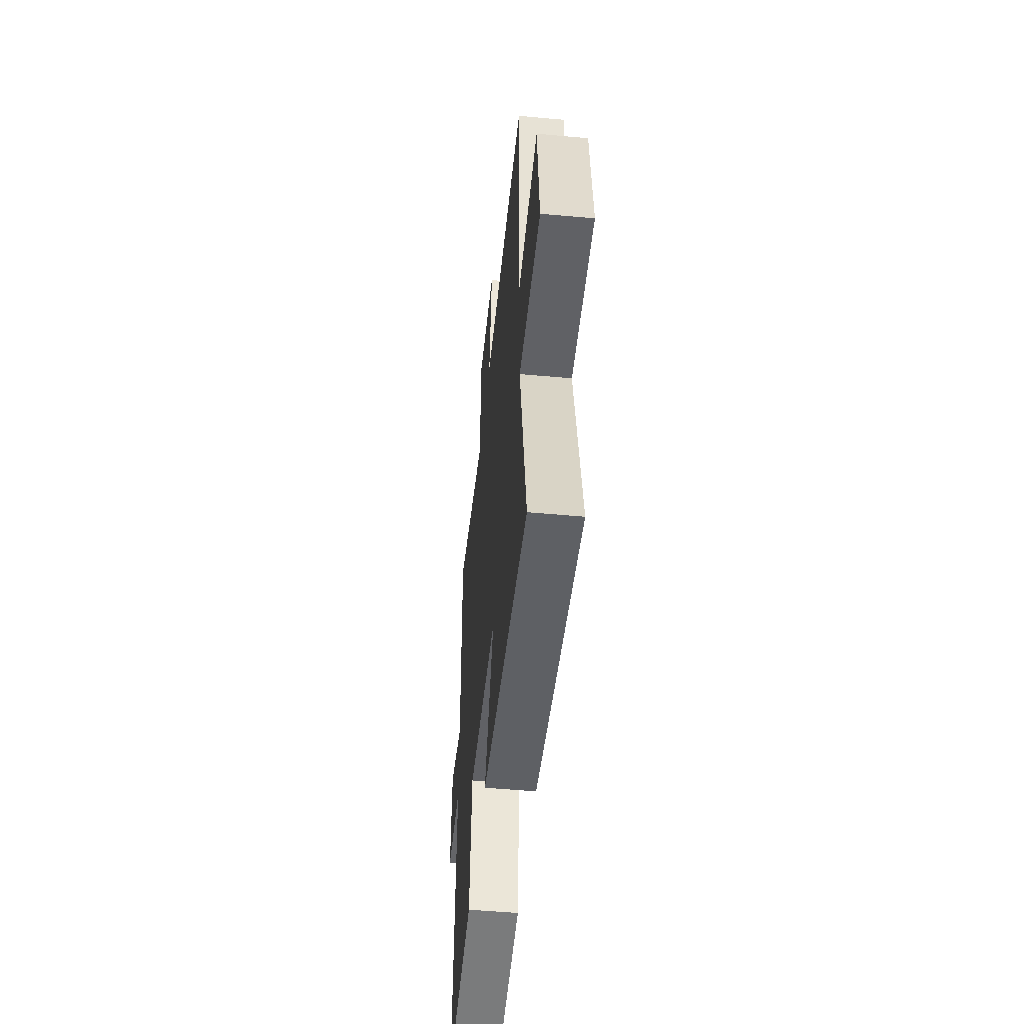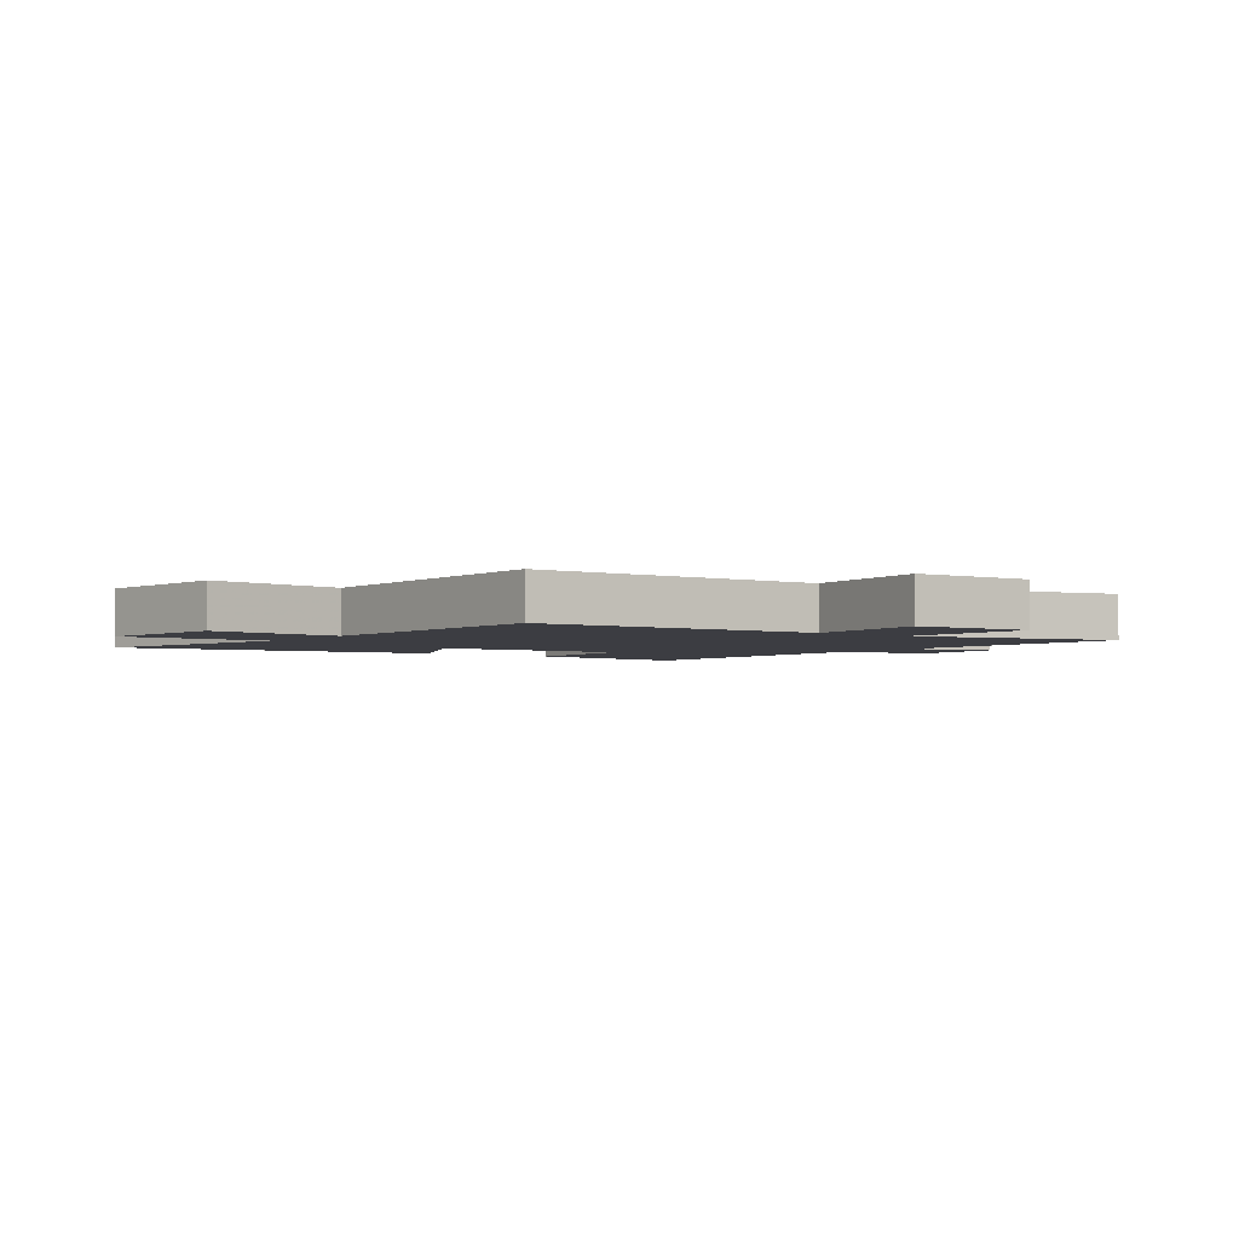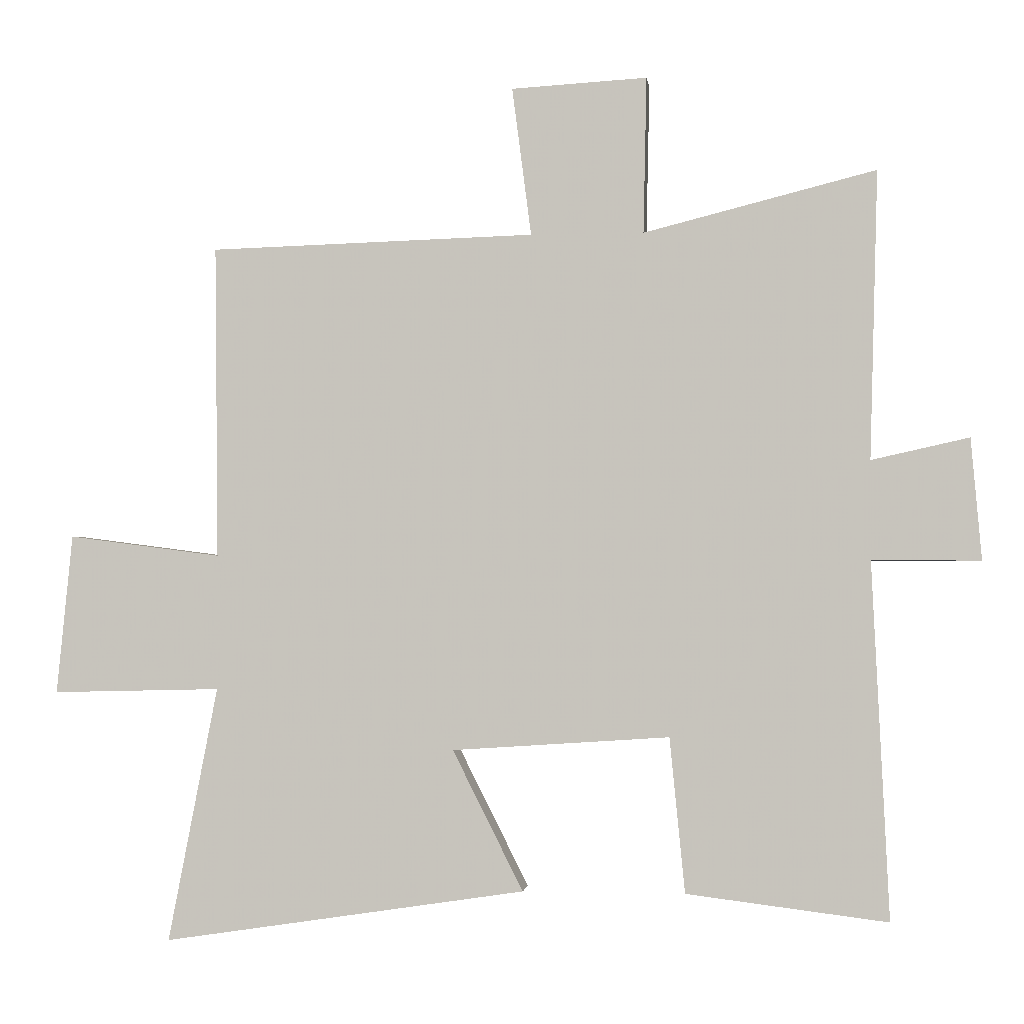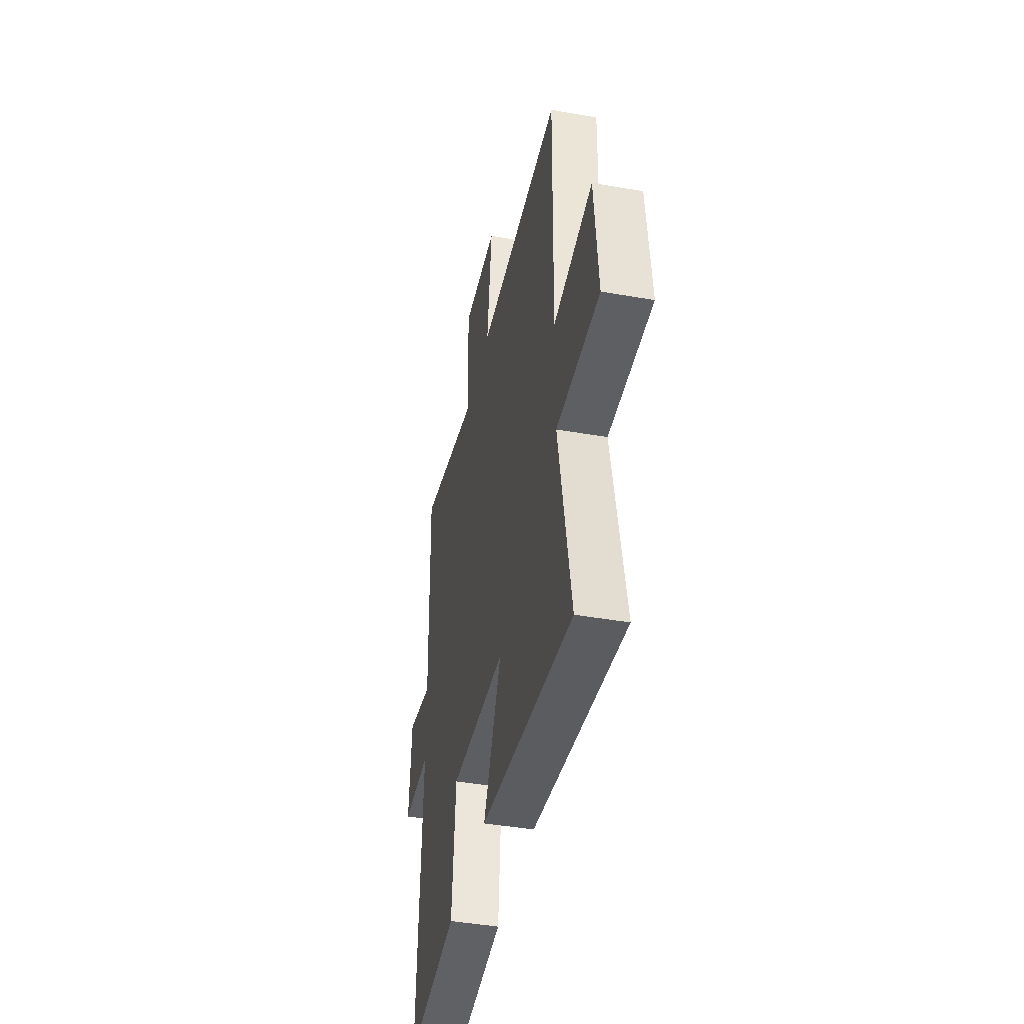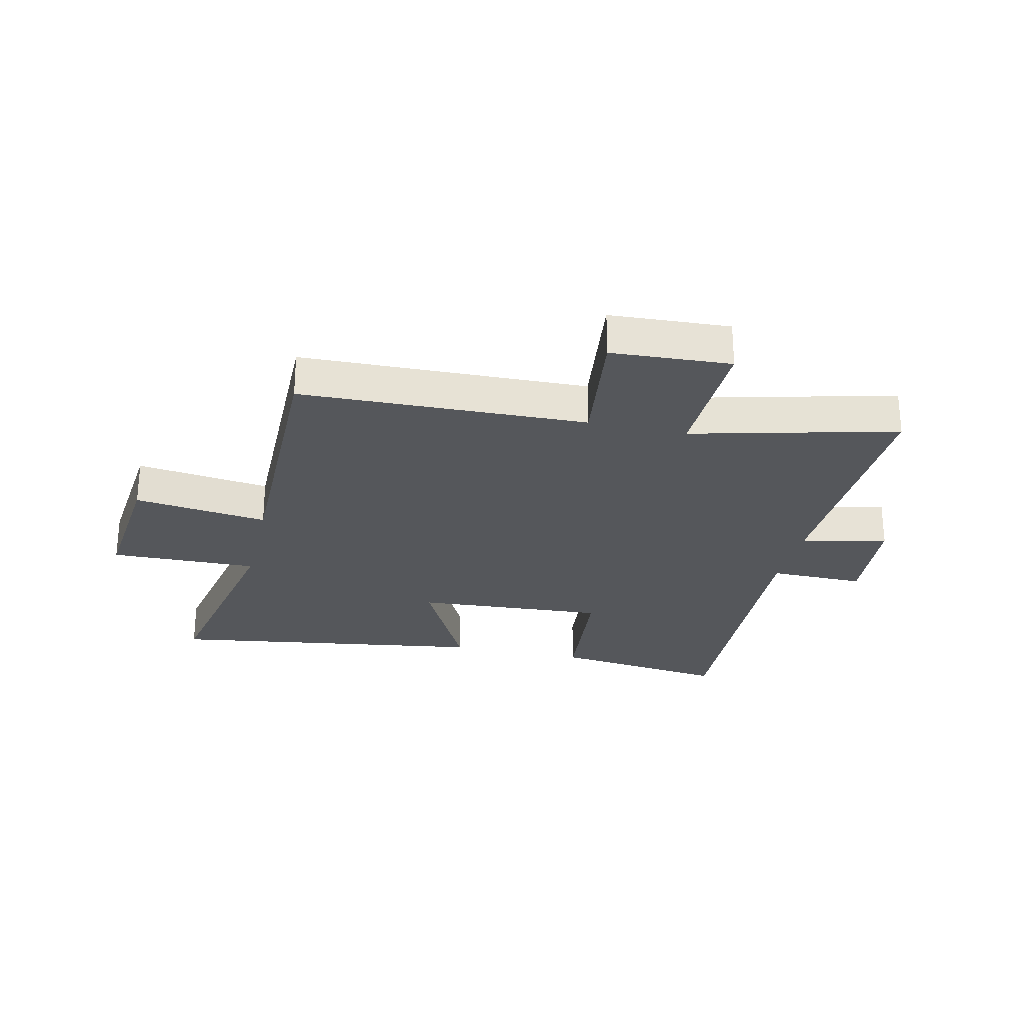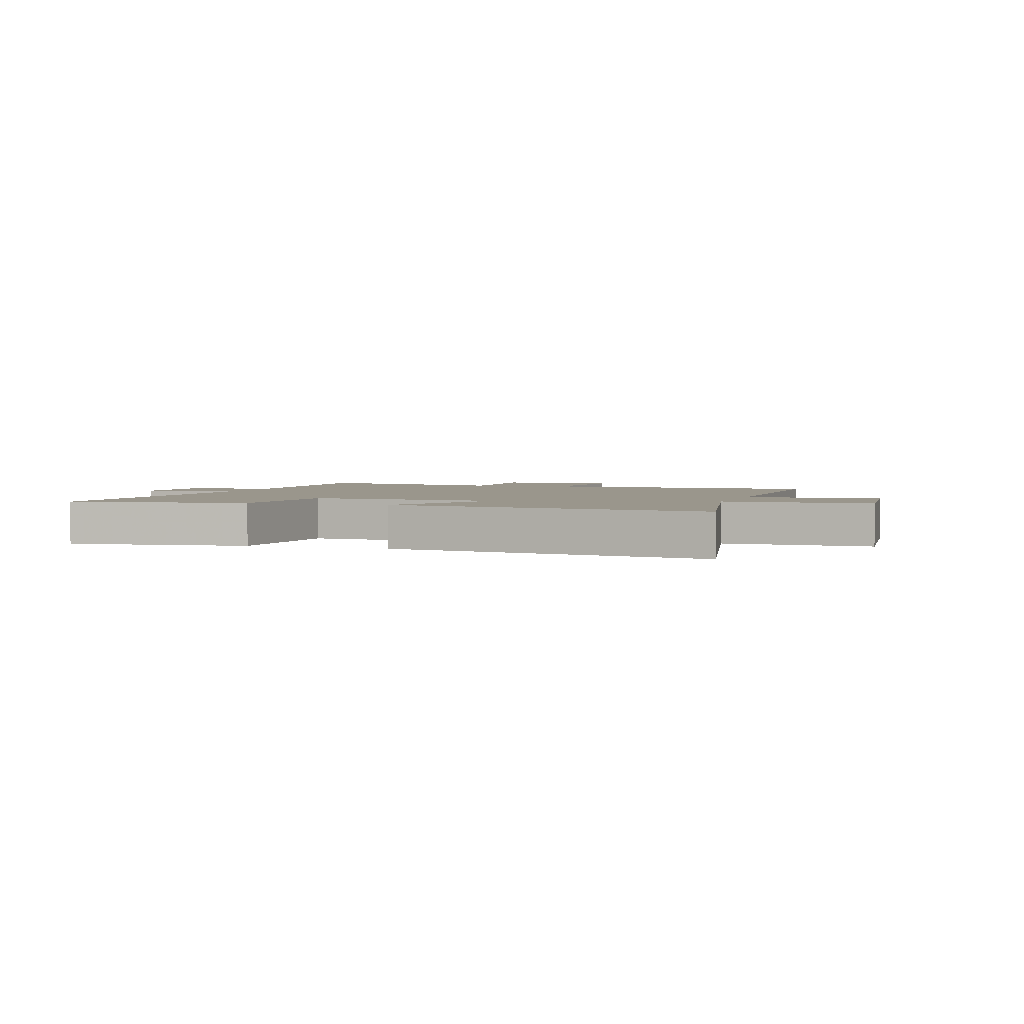
<metadata>
{"format":"obj","ext":"obj","renderer":"f3d","projection":"perspective","resolution":1024,"background":"white","views":[{"elev":-51.2,"azim":-95.7,"up":"+Z"},{"elev":-2.9,"azim":-36.9,"up":"+Y"},{"elev":-1.7,"azim":6.8,"up":"+Z"},{"elev":-43.1,"azim":-101.8,"up":"+Z"},{"elev":-26.6,"azim":-13.0,"up":"+Y"},{"elev":2.5,"azim":-162.0,"up":"+Y"}]}
</metadata>
<code>
v -0.575 0.07 -0.583
v -0.5 0.07 -0.196
v -0.755 0.07 -0.202
v -0.731 0.07 0.04
v -0.5 0.07 0.01
v -0.505 0.07 0.485
v -0.012 0.07 0.5
v -0.041 0.07 0.725
v 0.165 0.07 0.737
v 0.16 0.07 0.5
v 0.512 0.07 0.589
v 0.5 0.07 0.152
v 0.648 0.07 0.185
v 0.664 0.07 0.001
v 0.5 0.07 0.002
v 0.526 0.07 -0.538
v 0.221 0.07 -0.5
v 0.198 0.07 -0.265
v -0.132 0.07 -0.287
v -0.025 0.07 -0.5
v -0.575 0 -0.583
v -0.5 0 -0.196
v -0.755 0 -0.202
v -0.731 0 0.04
v -0.5 0 0.01
v -0.505 0 0.485
v -0.012 0 0.5
v -0.041 0 0.725
v 0.165 0 0.737
v 0.16 0 0.5
v 0.512 0 0.589
v 0.5 0 0.152
v 0.648 0 0.185
v 0.664 0 0.001
v 0.5 0 0.002
v 0.526 0 -0.538
v 0.221 0 -0.5
v 0.198 0 -0.265
v -0.132 0 -0.287
v -0.025 0 -0.5
f 19 20 1 2
f 18 19 2
f 15 16 17 18
f 15 18 2
f 12 13 14 15
f 12 15 2 3
f 10 11 12 3
f 7 8 9 10
f 5 6 7 10
f 5 10 3
f 3 4 5
f 22 21 40 39
f 22 39 38
f 38 37 36 35
f 22 38 35
f 35 34 33 32
f 23 22 35 32
f 23 32 31 30
f 30 29 28 27
f 30 27 26 25
f 23 30 25
f 25 24 23
f 1 21 22 2
f 2 22 23 3
f 3 23 24 4
f 4 24 25 5
f 5 25 26 6
f 6 26 27 7
f 7 27 28 8
f 8 28 29 9
f 9 29 30 10
f 10 30 31 11
f 11 31 32 12
f 12 32 33 13
f 13 33 34 14
f 14 34 35 15
f 15 35 36 16
f 16 36 37 17
f 17 37 38 18
f 18 38 39 19
f 19 39 40 20
f 20 40 21 1

</code>
